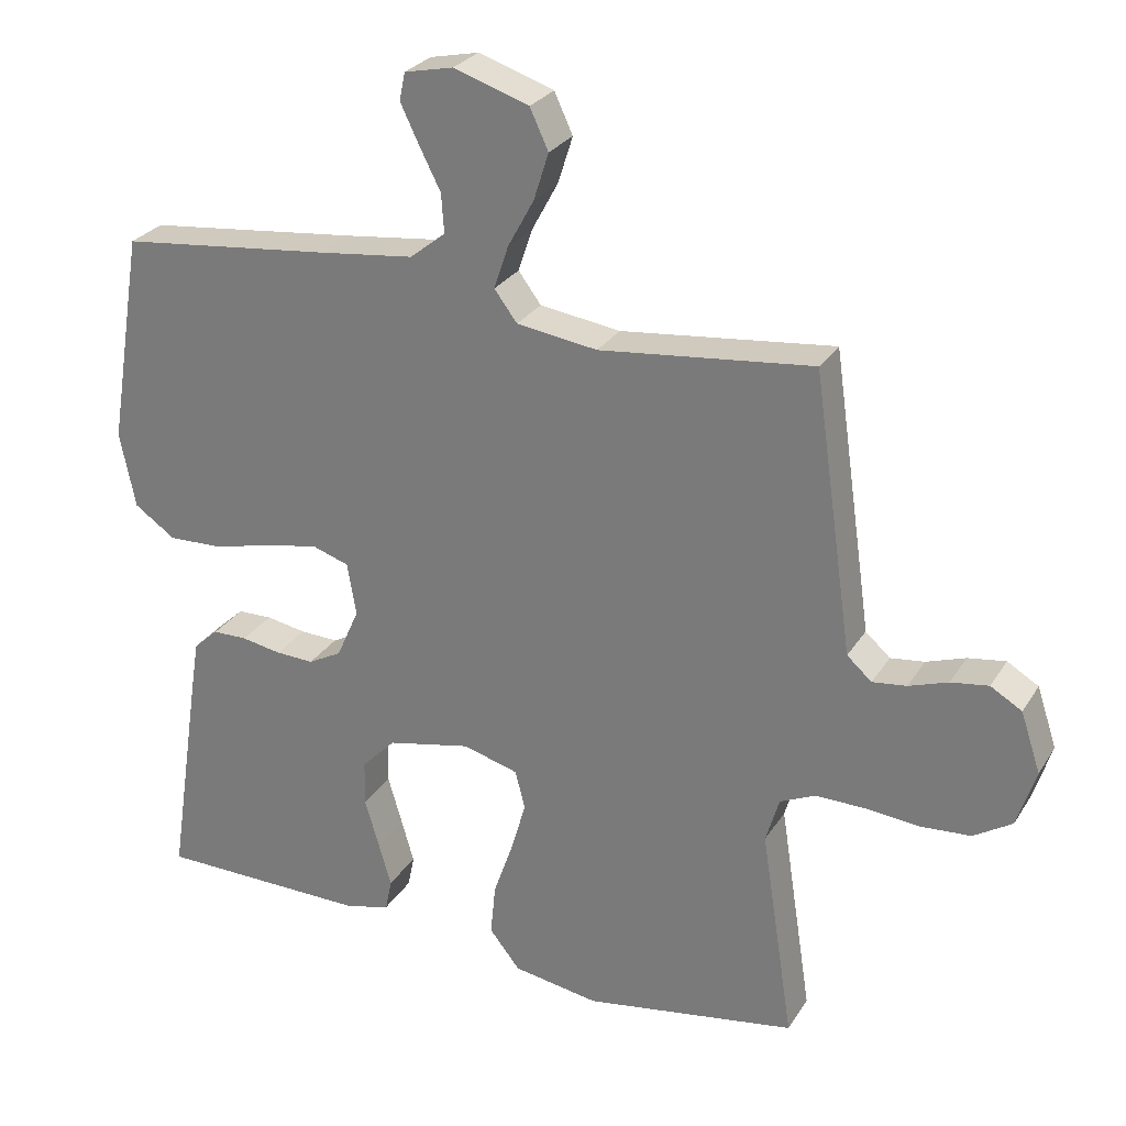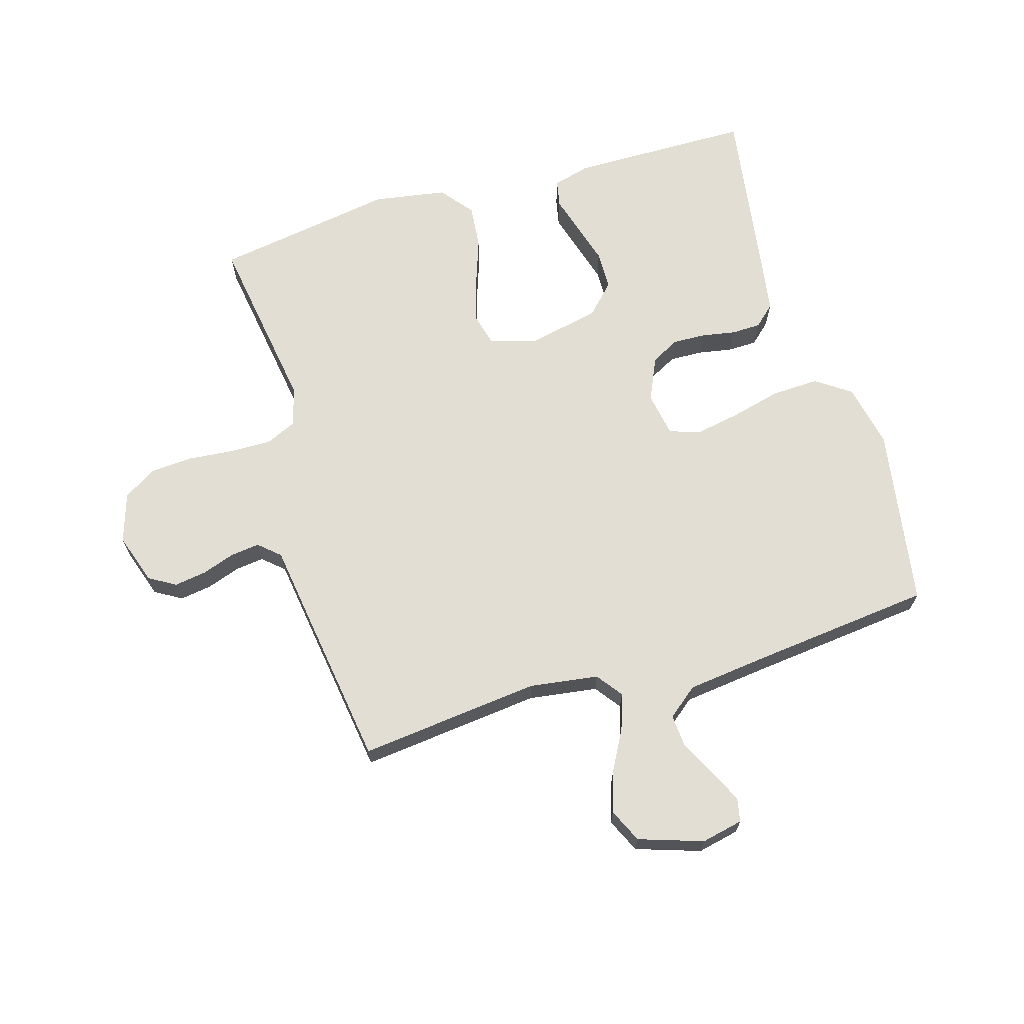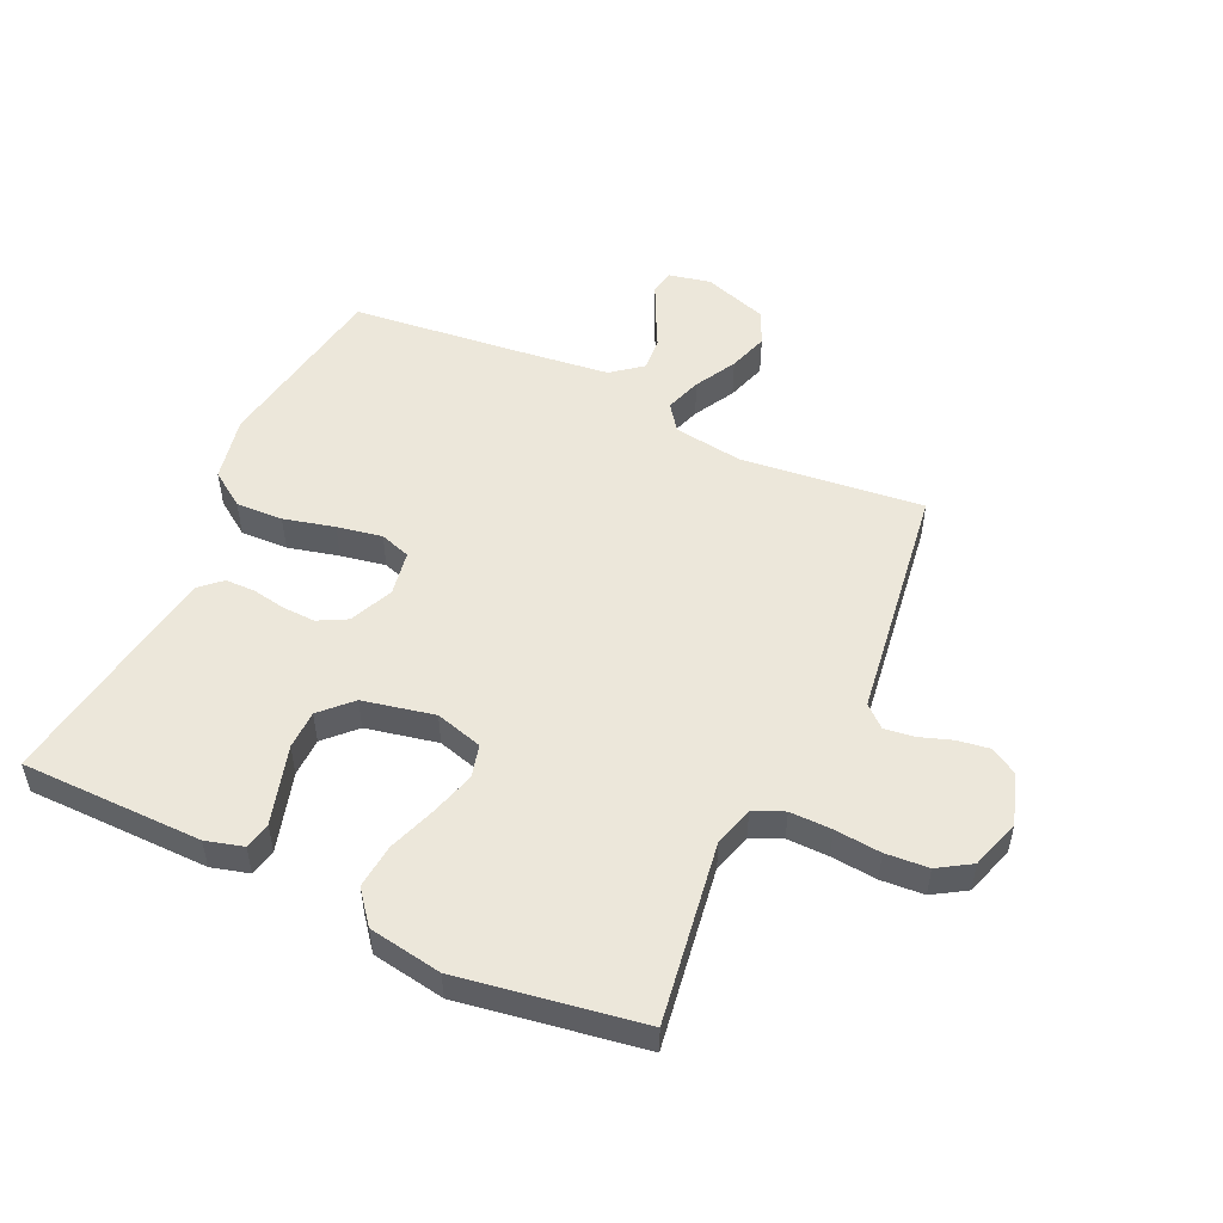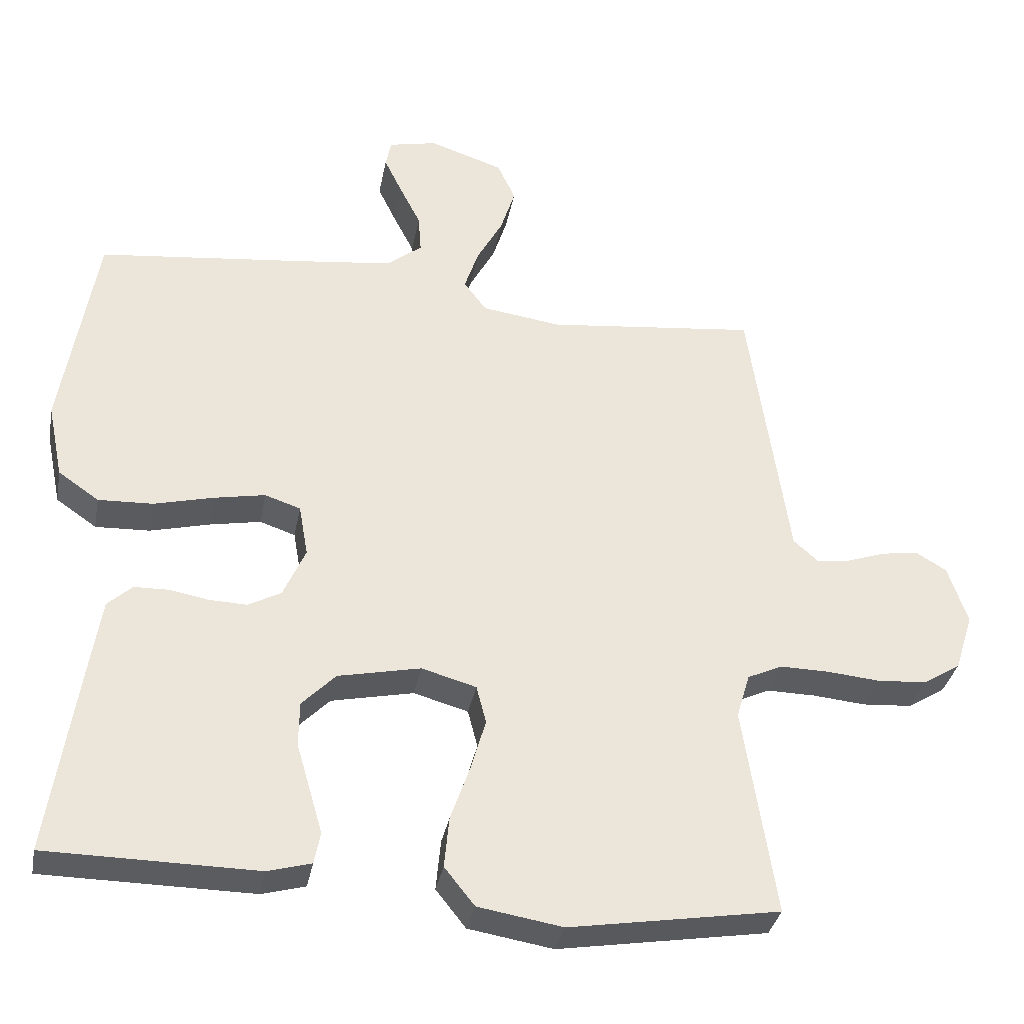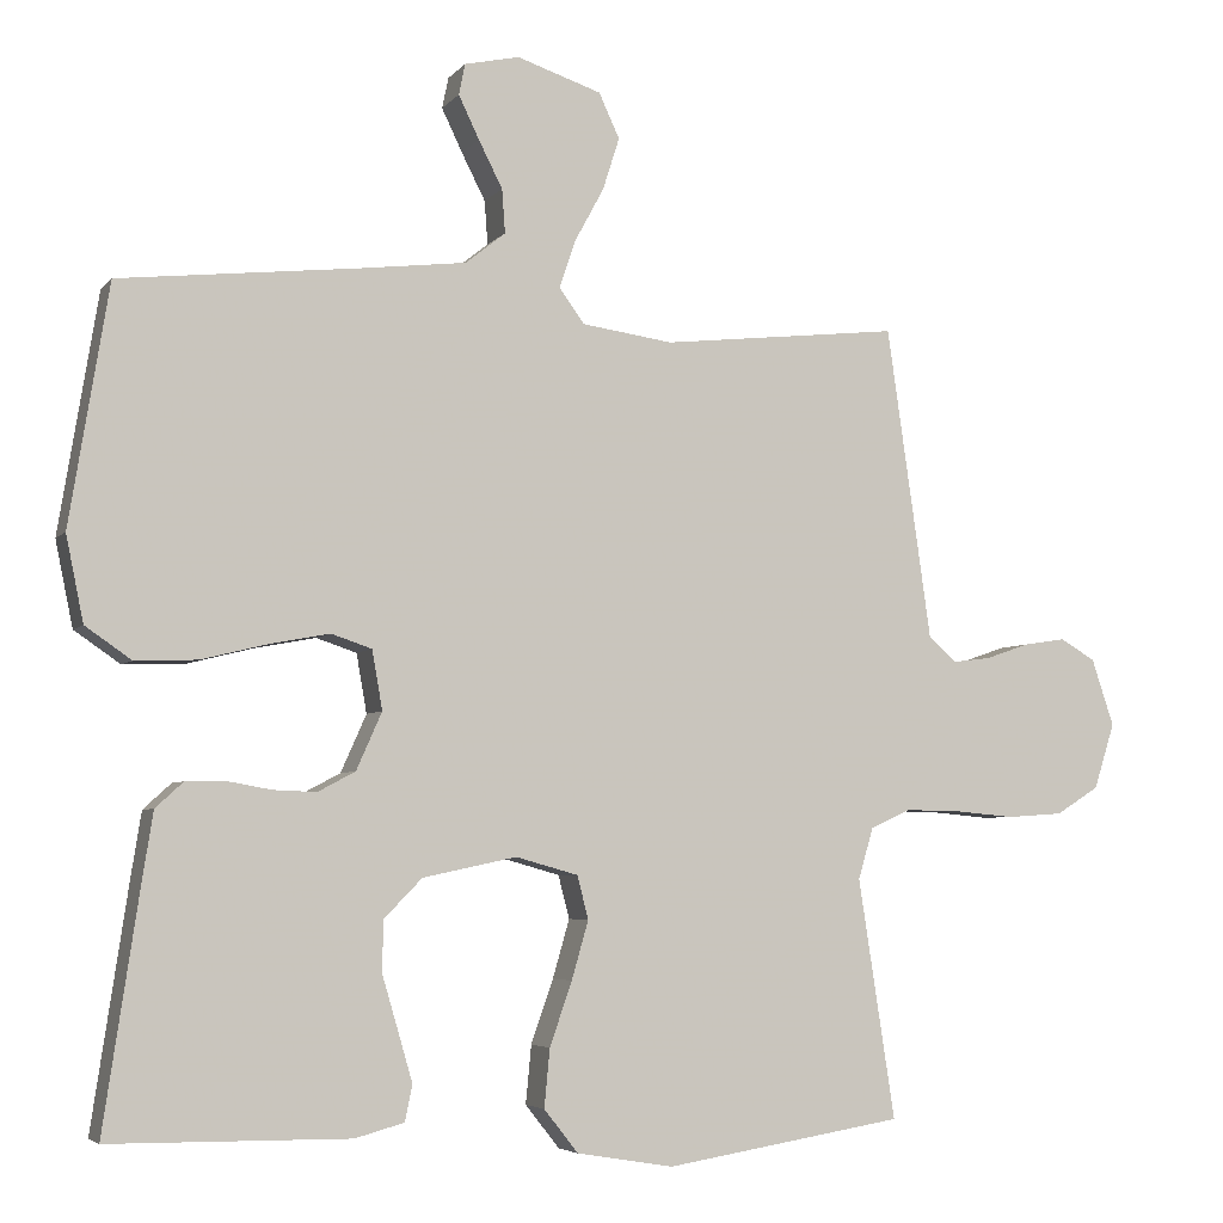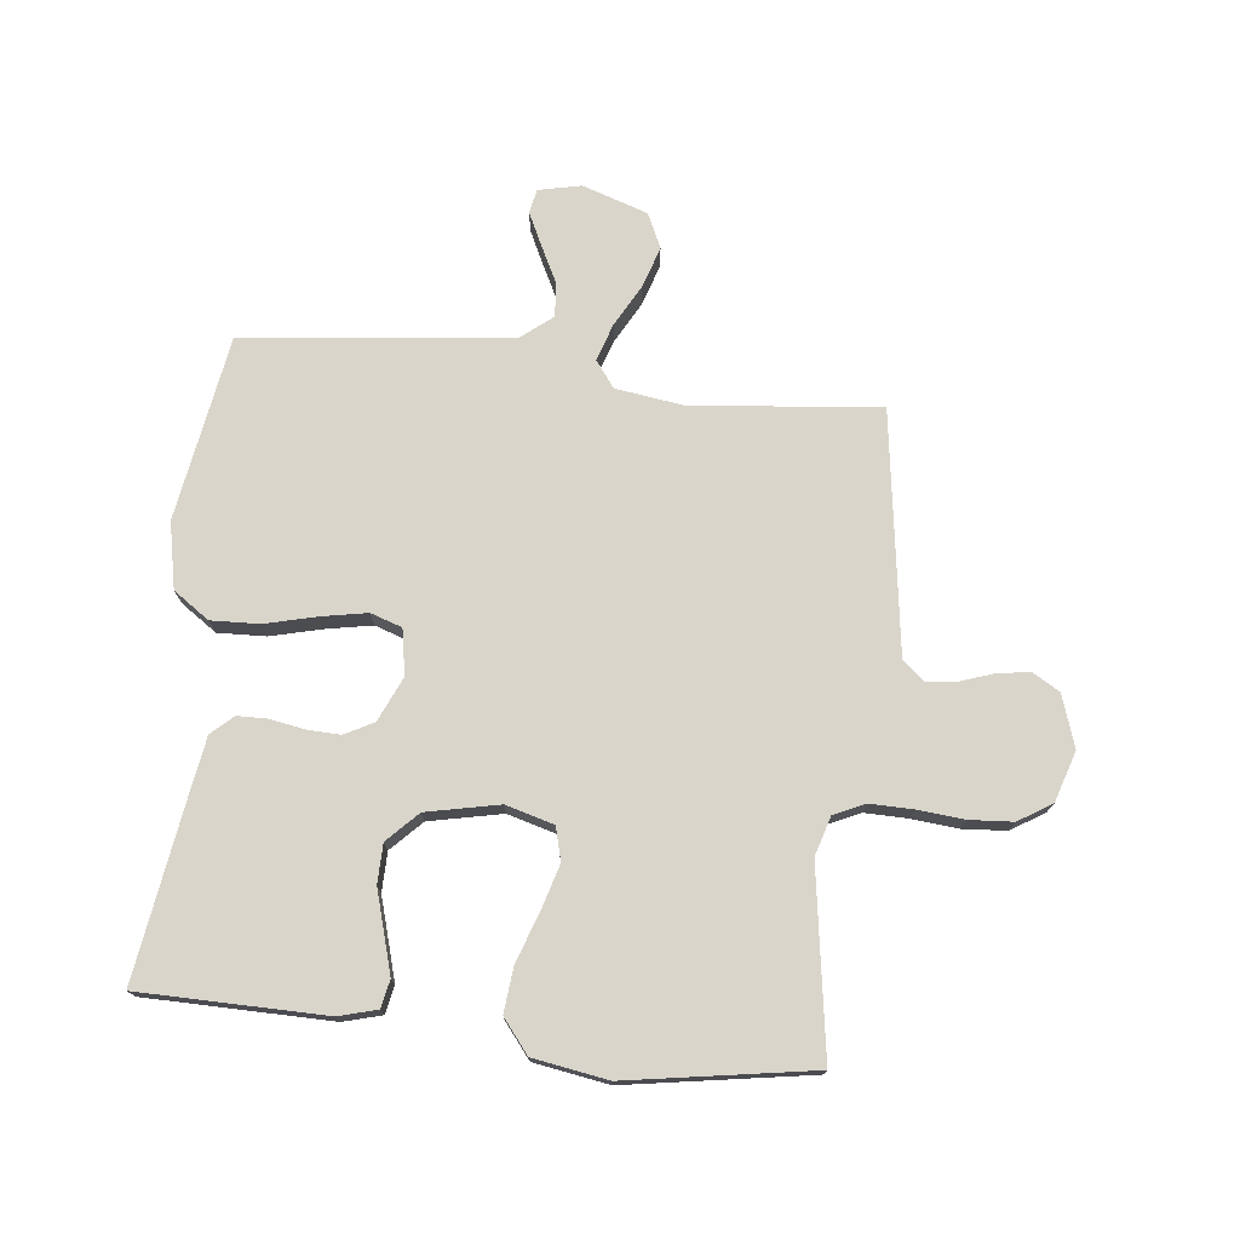
<metadata>
{"format":"obj","ext":"obj","renderer":"f3d","projection":"perspective","resolution":1024,"background":"white","views":[{"elev":27.3,"azim":-154.4,"up":"+Z"},{"elev":67.3,"azim":-16.5,"up":"+Y"},{"elev":51.9,"azim":-155.0,"up":"+Y"},{"elev":-34.2,"azim":169.4,"up":"+Z"},{"elev":-4.9,"azim":159.8,"up":"+Z"},{"elev":74.5,"azim":-173.6,"up":"+Y"}]}
</metadata>
<code>
v -0.5 0.07 0.5
v -0.2 0.07 0.467
v -0.086 0.07 0.483
v -0.054 0.07 0.526
v -0.074 0.07 0.586
v -0.111 0.07 0.654
v -0.132 0.07 0.72
v -0.106 0.07 0.776
v 0 0.07 0.811
v 0.069 0.07 0.796
v 0.077 0.07 0.757
v 0.051 0.07 0.703
v 0.021 0.07 0.644
v 0.017 0.07 0.589
v 0.067 0.07 0.549
v 0.2 0.07 0.533
v 0.5 0.07 0.5
v 0.549 0.07 0.2
v 0.527 0.07 0.093
v 0.469 0.07 0.053
v 0.391 0.07 0.056
v 0.307 0.07 0.077
v 0.233 0.07 0.091
v 0.182 0.07 0.074
v 0.169 0.07 0
v 0.201 0.07 -0.072
v 0.248 0.07 -0.097
v 0.302 0.07 -0.095
v 0.358 0.07 -0.085
v 0.407 0.07 -0.086
v 0.442 0.07 -0.118
v 0.455 0.07 -0.2
v 0.5 0.07 -0.5
v 0.2 0.07 -0.503
v 0.138 0.07 -0.486
v 0.129 0.07 -0.441
v 0.147 0.07 -0.379
v 0.167 0.07 -0.311
v 0.166 0.07 -0.247
v 0.118 0.07 -0.198
v 0 0.07 -0.173
v -0.078 0.07 -0.195
v -0.092 0.07 -0.249
v -0.071 0.07 -0.322
v -0.043 0.07 -0.402
v -0.036 0.07 -0.475
v -0.079 0.07 -0.529
v -0.2 0.07 -0.549
v -0.5 0.07 -0.5
v -0.454 0.07 -0.2
v -0.473 0.07 -0.136
v -0.523 0.07 -0.113
v -0.592 0.07 -0.114
v -0.668 0.07 -0.121
v -0.739 0.07 -0.116
v -0.793 0.07 -0.082
v -0.819 0.07 0
v -0.791 0.07 0.084
v -0.747 0.07 0.11
v -0.694 0.07 0.102
v -0.639 0.07 0.083
v -0.591 0.07 0.077
v -0.556 0.07 0.108
v -0.543 0.07 0.2
v -0.5 0 0.5
v -0.2 0 0.467
v -0.086 0 0.483
v -0.054 0 0.526
v -0.074 0 0.586
v -0.111 0 0.654
v -0.132 0 0.72
v -0.106 0 0.776
v 0 0 0.811
v 0.069 0 0.796
v 0.077 0 0.757
v 0.051 0 0.703
v 0.021 0 0.644
v 0.017 0 0.589
v 0.067 0 0.549
v 0.2 0 0.533
v 0.5 0 0.5
v 0.549 0 0.2
v 0.527 0 0.093
v 0.469 0 0.053
v 0.391 0 0.056
v 0.307 0 0.077
v 0.233 0 0.091
v 0.182 0 0.074
v 0.169 0 0
v 0.201 0 -0.072
v 0.248 0 -0.097
v 0.302 0 -0.095
v 0.358 0 -0.085
v 0.407 0 -0.086
v 0.442 0 -0.118
v 0.455 0 -0.2
v 0.5 0 -0.5
v 0.2 0 -0.503
v 0.138 0 -0.486
v 0.129 0 -0.441
v 0.147 0 -0.379
v 0.167 0 -0.311
v 0.166 0 -0.247
v 0.118 0 -0.198
v 0 0 -0.173
v -0.078 0 -0.195
v -0.092 0 -0.249
v -0.071 0 -0.322
v -0.043 0 -0.402
v -0.036 0 -0.475
v -0.079 0 -0.529
v -0.2 0 -0.549
v -0.5 0 -0.5
v -0.454 0 -0.2
v -0.473 0 -0.136
v -0.523 0 -0.113
v -0.592 0 -0.114
v -0.668 0 -0.121
v -0.739 0 -0.116
v -0.793 0 -0.082
v -0.819 0 0
v -0.791 0 0.084
v -0.747 0 0.11
v -0.694 0 0.102
v -0.639 0 0.083
v -0.591 0 0.077
v -0.556 0 0.108
v -0.543 0 0.2
f 63 64 1 2
f 59 60 61
f 58 59 61
f 57 58 61
f 56 57 61
f 55 56 61
f 54 55 61
f 53 54 61
f 52 53 61 62
f 51 52 62 63
f 48 49 50
f 47 48 50
f 46 47 50
f 45 46 50
f 44 45 50
f 43 44 50 51
f 63 2 3
f 51 63 3
f 43 51 3
f 42 43 3
f 36 37 38
f 35 36 38
f 34 35 38
f 33 34 38
f 32 33 38
f 31 32 38
f 30 31 38
f 29 30 38
f 28 29 38
f 27 28 38 39
f 26 27 39 40
f 20 21 22
f 19 20 22
f 18 19 22
f 17 18 22
f 16 17 22
f 15 16 22 23
f 14 15 23 24
f 11 12 13
f 10 11 13
f 9 10 13
f 8 9 13
f 7 8 13
f 6 7 13
f 5 6 13
f 4 5 13 14
f 14 24 25
f 4 14 25
f 3 4 25
f 42 3 25
f 41 42 25
f 25 26 40 41
f 66 65 128 127
f 125 124 123
f 125 123 122
f 125 122 121
f 125 121 120
f 125 120 119
f 125 119 118
f 125 118 117
f 126 125 117 116
f 127 126 116 115
f 114 113 112
f 114 112 111
f 114 111 110
f 114 110 109
f 114 109 108
f 115 114 108 107
f 67 66 127
f 67 127 115
f 67 115 107
f 67 107 106
f 102 101 100
f 102 100 99
f 102 99 98
f 102 98 97
f 102 97 96
f 102 96 95
f 102 95 94
f 102 94 93
f 102 93 92
f 103 102 92 91
f 104 103 91 90
f 86 85 84
f 86 84 83
f 86 83 82
f 86 82 81
f 86 81 80
f 87 86 80 79
f 88 87 79 78
f 77 76 75
f 77 75 74
f 77 74 73
f 77 73 72
f 77 72 71
f 77 71 70
f 77 70 69
f 78 77 69 68
f 89 88 78
f 89 78 68
f 89 68 67
f 89 67 106
f 89 106 105
f 105 104 90 89
f 1 65 66 2
f 2 66 67 3
f 3 67 68 4
f 4 68 69 5
f 5 69 70 6
f 6 70 71 7
f 7 71 72 8
f 8 72 73 9
f 9 73 74 10
f 10 74 75 11
f 11 75 76 12
f 12 76 77 13
f 13 77 78 14
f 14 78 79 15
f 15 79 80 16
f 16 80 81 17
f 17 81 82 18
f 18 82 83 19
f 19 83 84 20
f 20 84 85 21
f 21 85 86 22
f 22 86 87 23
f 23 87 88 24
f 24 88 89 25
f 25 89 90 26
f 26 90 91 27
f 27 91 92 28
f 28 92 93 29
f 29 93 94 30
f 30 94 95 31
f 31 95 96 32
f 32 96 97 33
f 33 97 98 34
f 34 98 99 35
f 35 99 100 36
f 36 100 101 37
f 37 101 102 38
f 38 102 103 39
f 39 103 104 40
f 40 104 105 41
f 41 105 106 42
f 42 106 107 43
f 43 107 108 44
f 44 108 109 45
f 45 109 110 46
f 46 110 111 47
f 47 111 112 48
f 48 112 113 49
f 49 113 114 50
f 50 114 115 51
f 51 115 116 52
f 52 116 117 53
f 53 117 118 54
f 54 118 119 55
f 55 119 120 56
f 56 120 121 57
f 57 121 122 58
f 58 122 123 59
f 59 123 124 60
f 60 124 125 61
f 61 125 126 62
f 62 126 127 63
f 63 127 128 64
f 64 128 65 1

</code>
